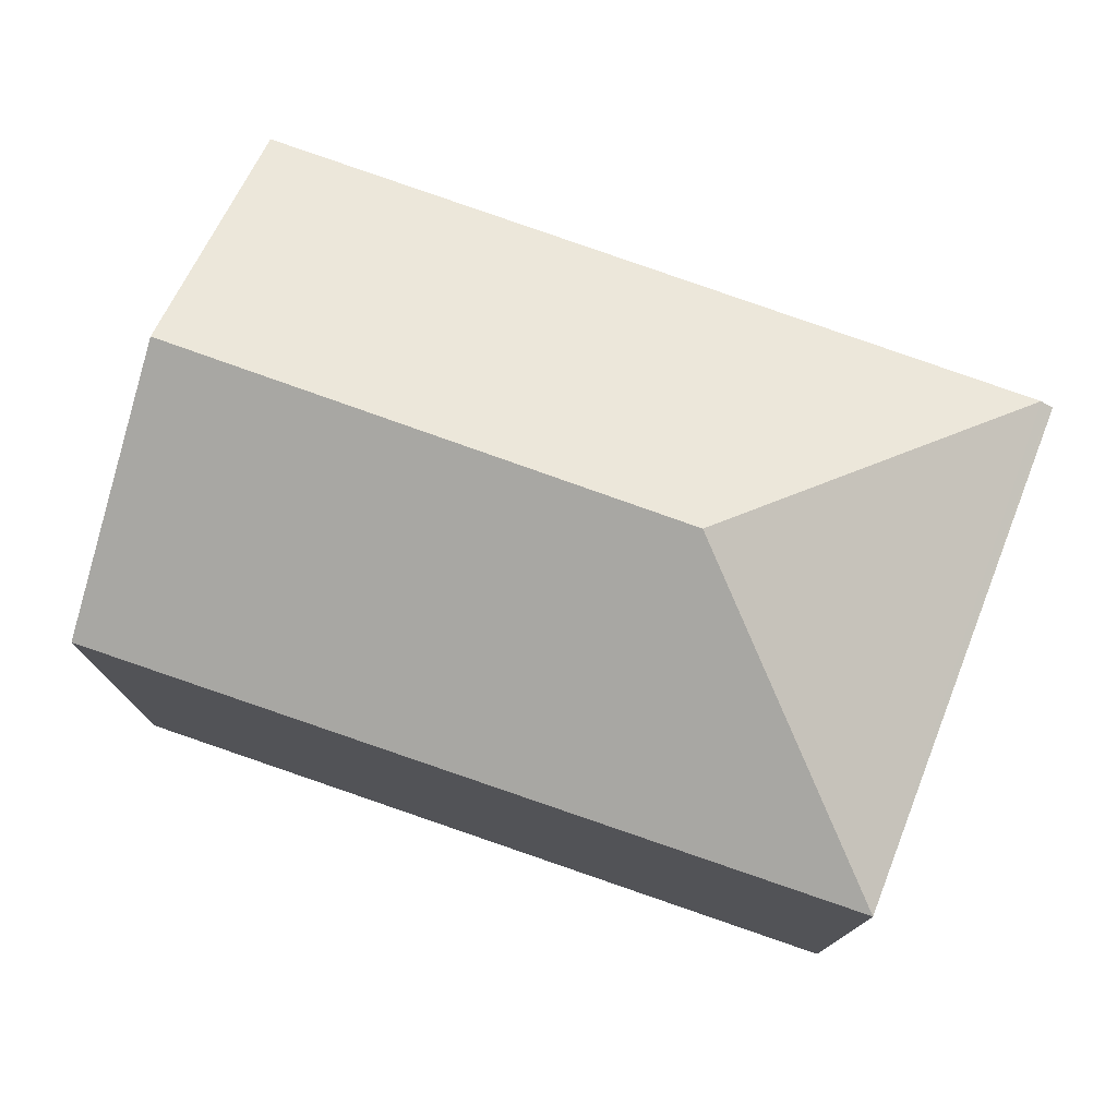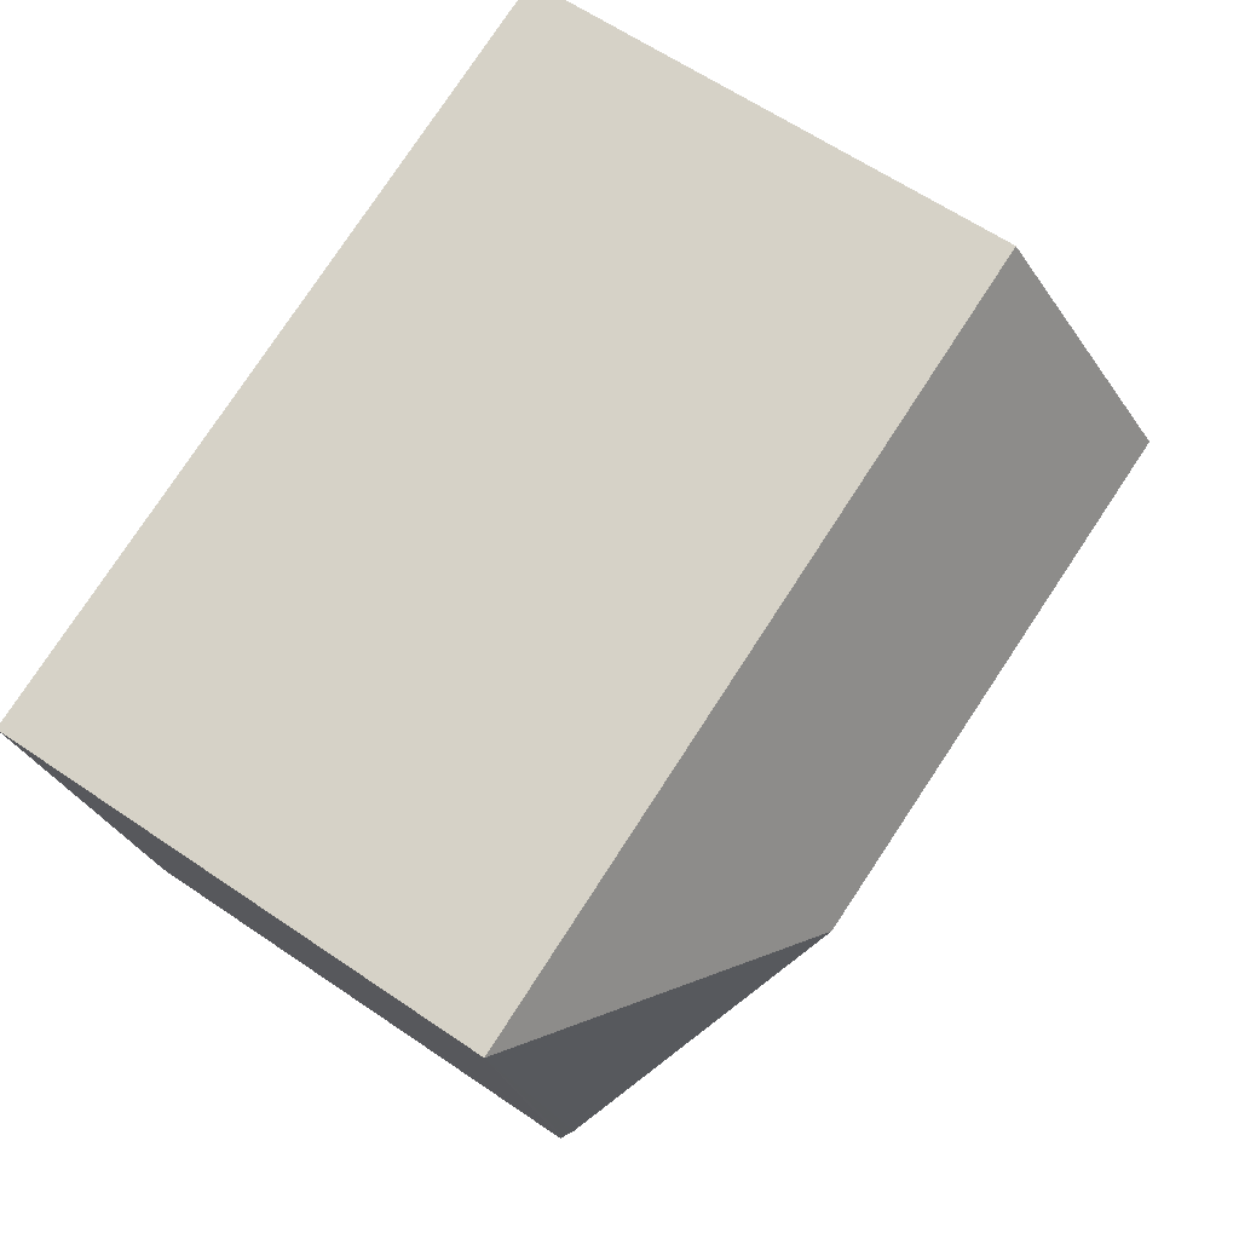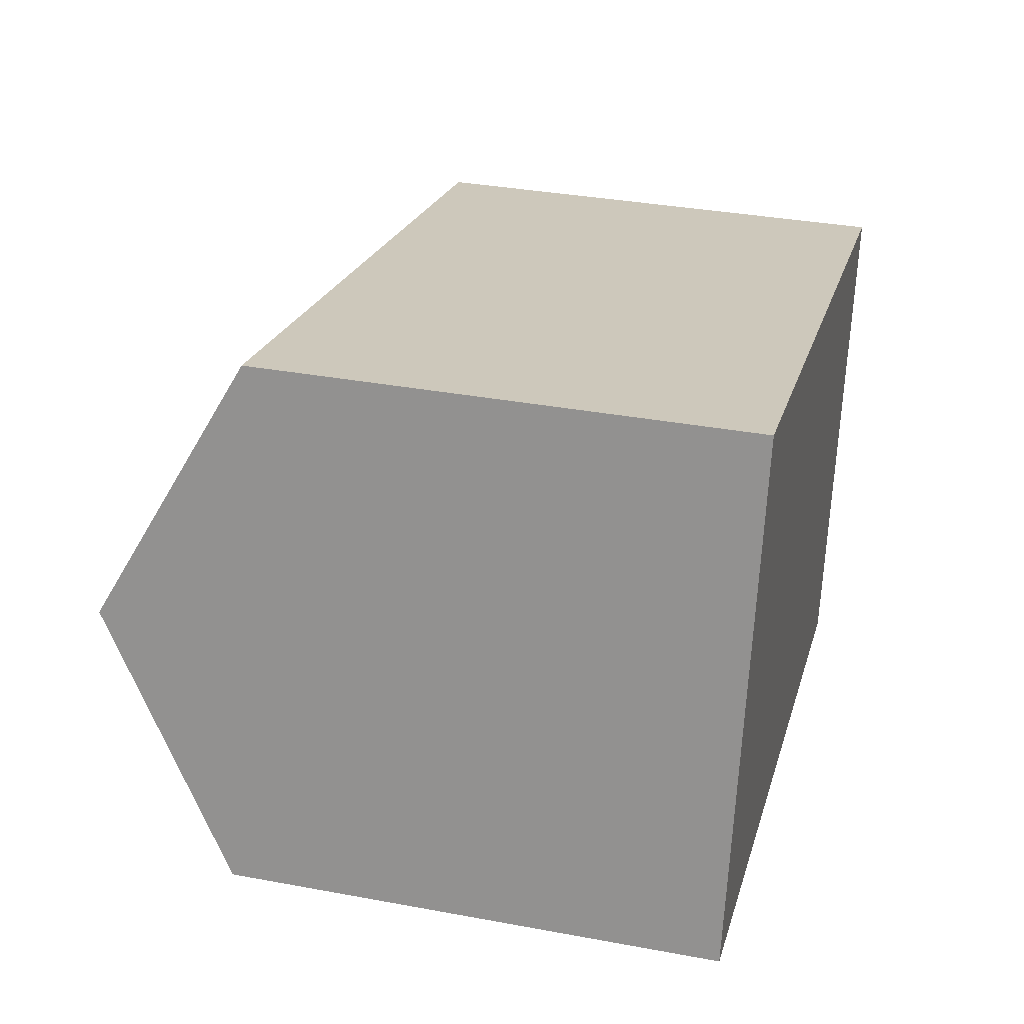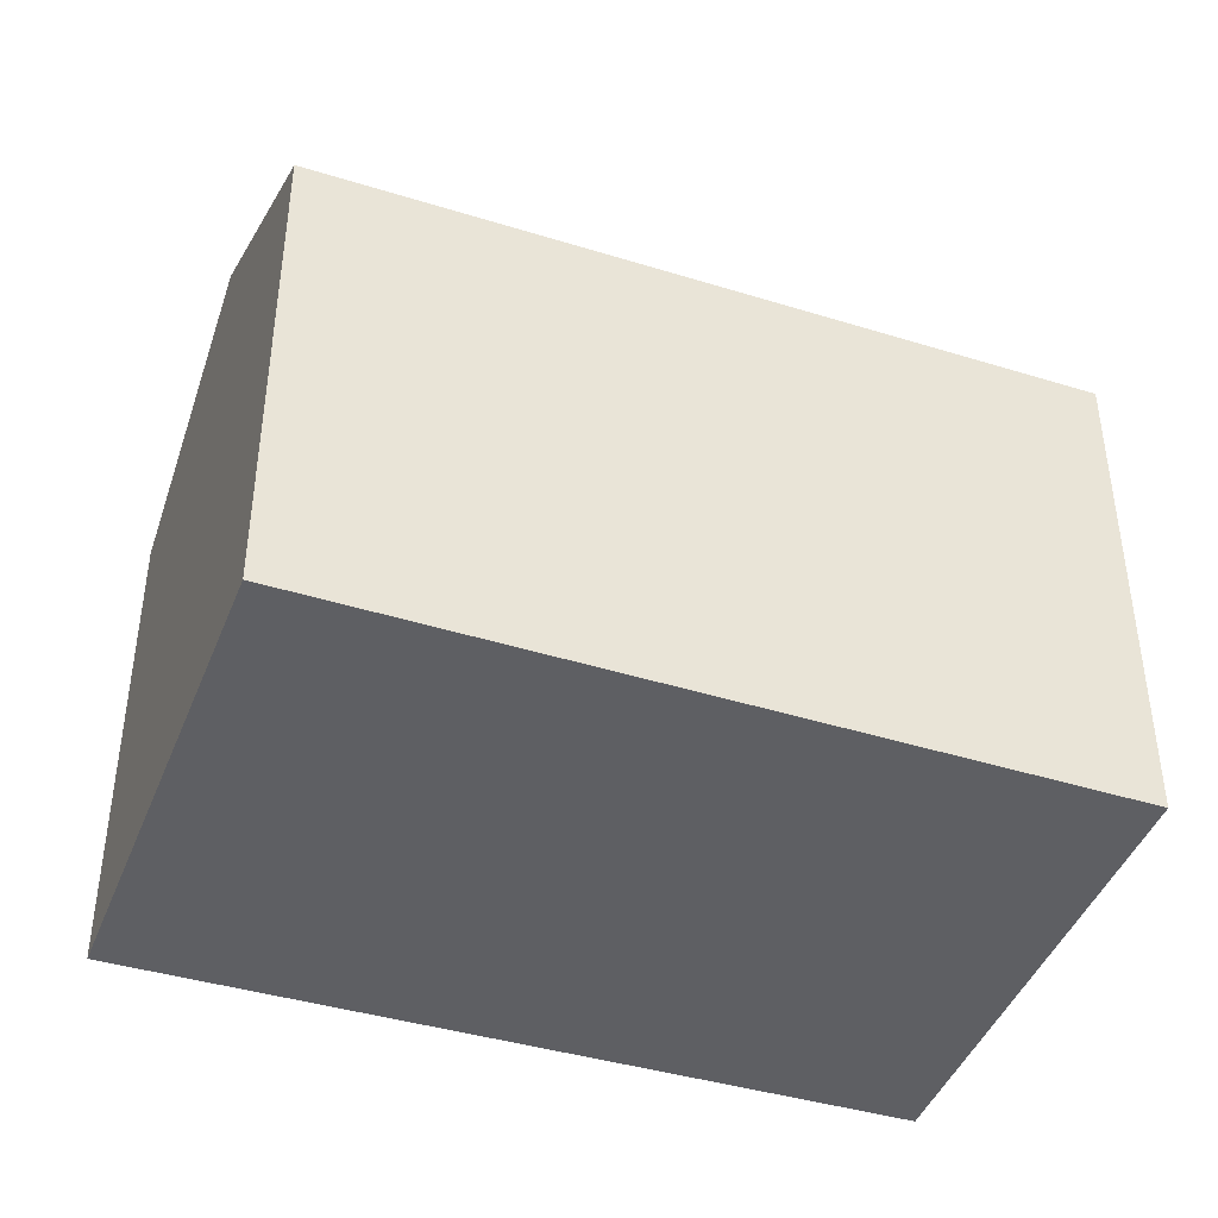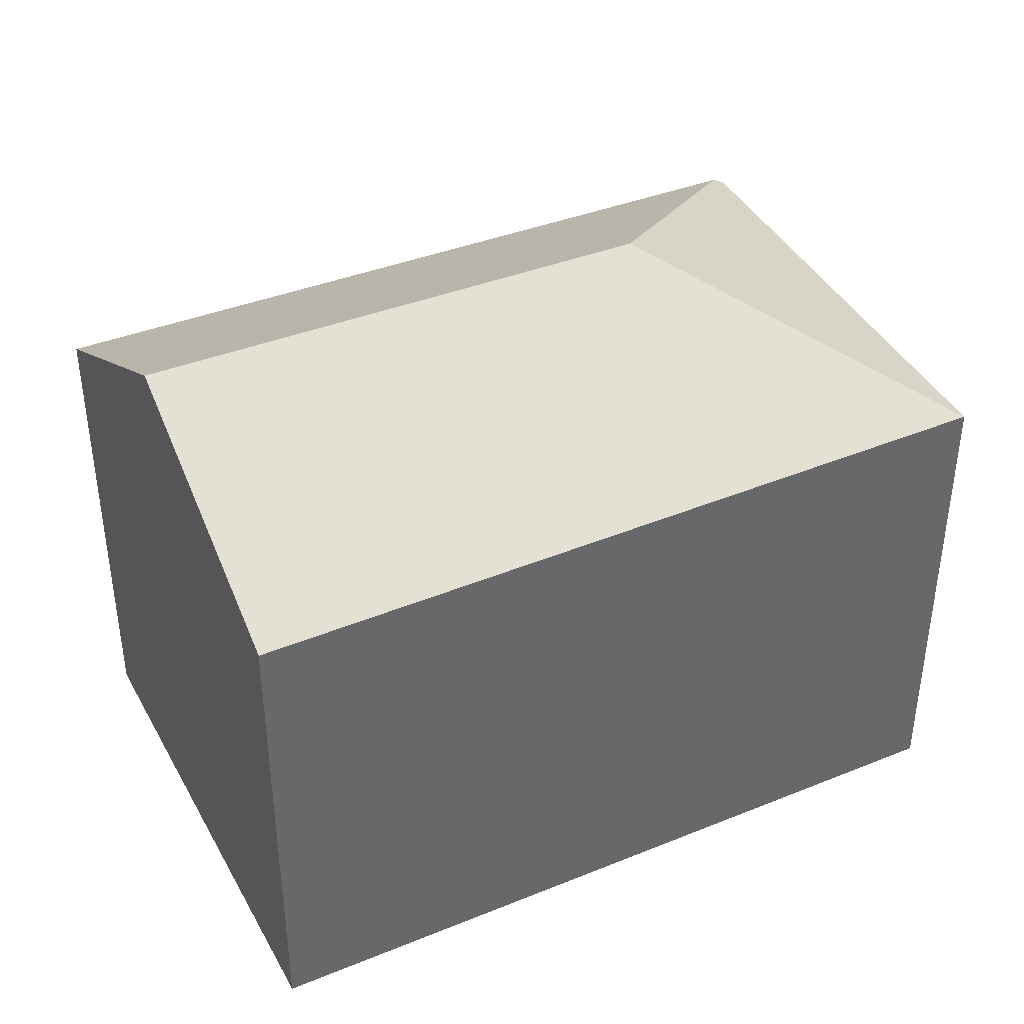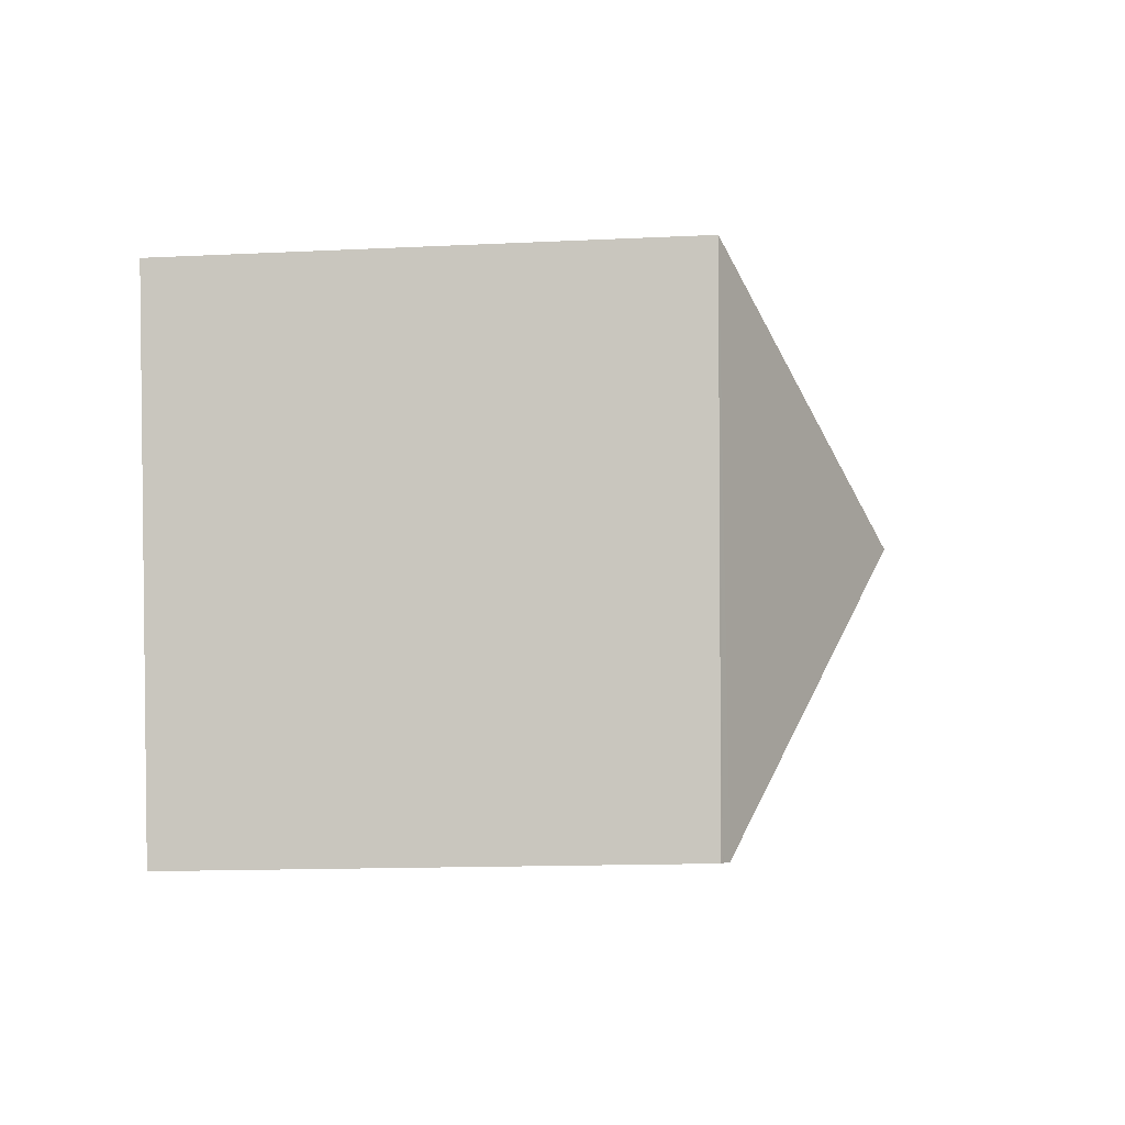
<metadata>
{"format":"obj","ext":"obj","renderer":"f3d","projection":"perspective","resolution":1024,"background":"white","views":[{"elev":76.9,"azim":32.2,"up":"+Y"},{"elev":62.8,"azim":124.6,"up":"+Z"},{"elev":34.3,"azim":-75.9,"up":"+Z"},{"elev":-41.8,"azim":-7.6,"up":"+Y"},{"elev":40.1,"azim":-13.4,"up":"+Y"},{"elev":-14.1,"azim":96.2,"up":"+Z"}]}
</metadata>
<code>
v  5.991 6.548 1.492
v  1.262 5.072 5.389
v  9.217 5.133 3.522
v  0.626 6.548 2.671
v  8.142 5.045 -1.789
v  8.368 5.045 -0.827
v  8.178 5.025 -1.797
v  8.045 5.098 -1.768
v  0 5.098 3.122e-16
v  8.178 1.1e-16 -1.797
v  8.368 5.064e-17 -0.827
v  9.217 -2.157e-16 3.522
v  8.142 1.095e-16 -1.789
v  0 0 0
v  8.045 1.083e-16 -1.768
v  1.262 -3.3e-16 5.389
v  0.626 -1.636e-16 2.671
g defaultobject
f 1 2 3
f 2 1 4
f 5 6 7
f 6 5 3
f 3 5 8
f 3 8 1
f 4 8 9
f 8 4 1
f 6 10 7
f 10 6 3
f 10 3 11
f 11 3 12
f 5 9 8
f 9 5 7
f 9 7 10
f 9 10 13
f 9 13 14
f 14 13 15
f 14 4 9
f 4 14 2
f 2 14 16
f 16 14 17
f 2 12 3
f 12 2 16
f 15 17 14
f 17 15 13
f 17 13 10
f 17 10 11
f 17 11 12
f 17 12 16

</code>
